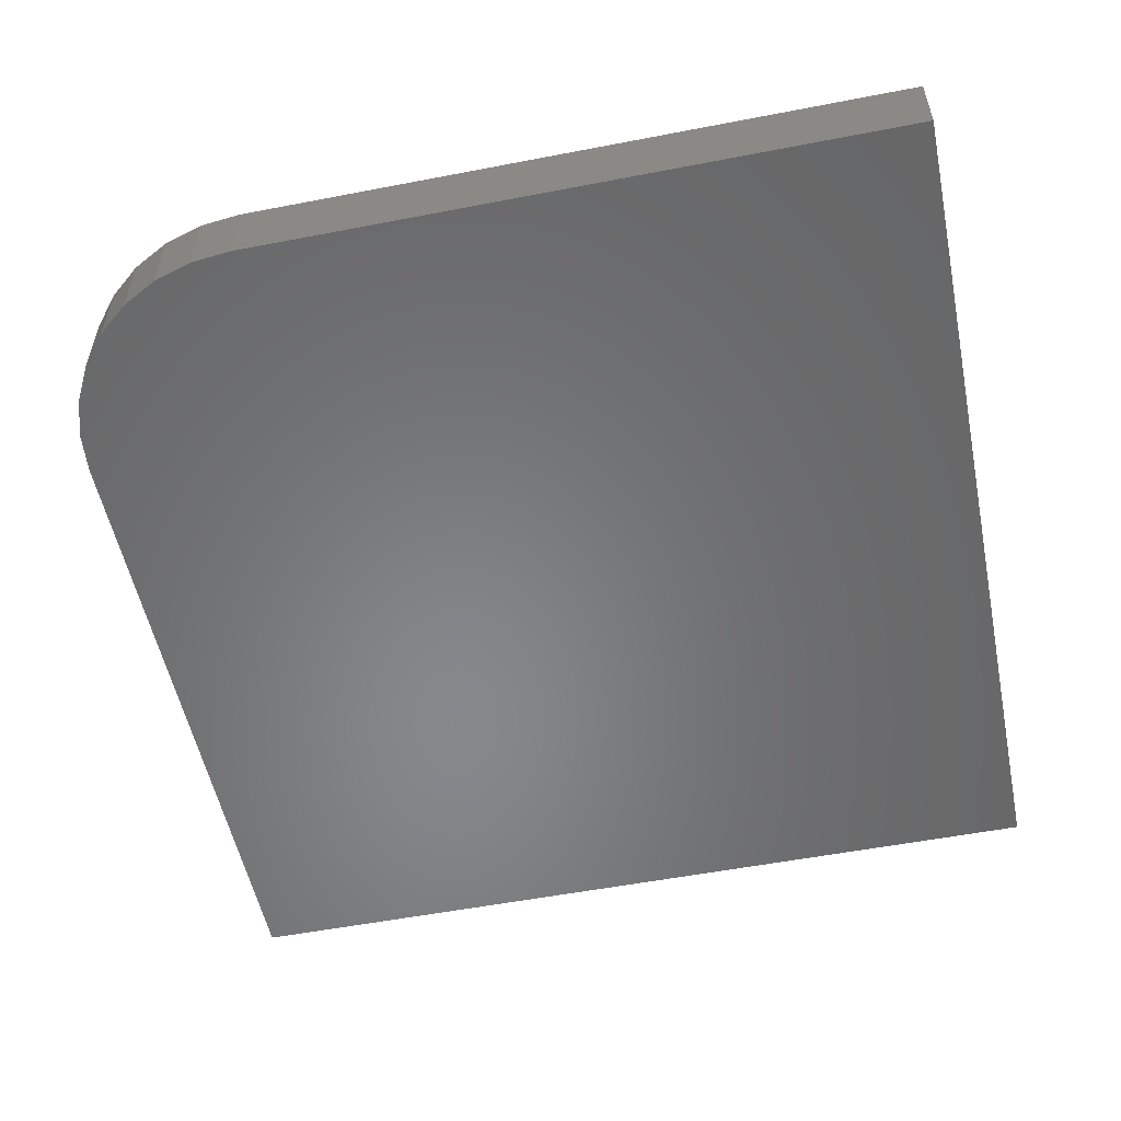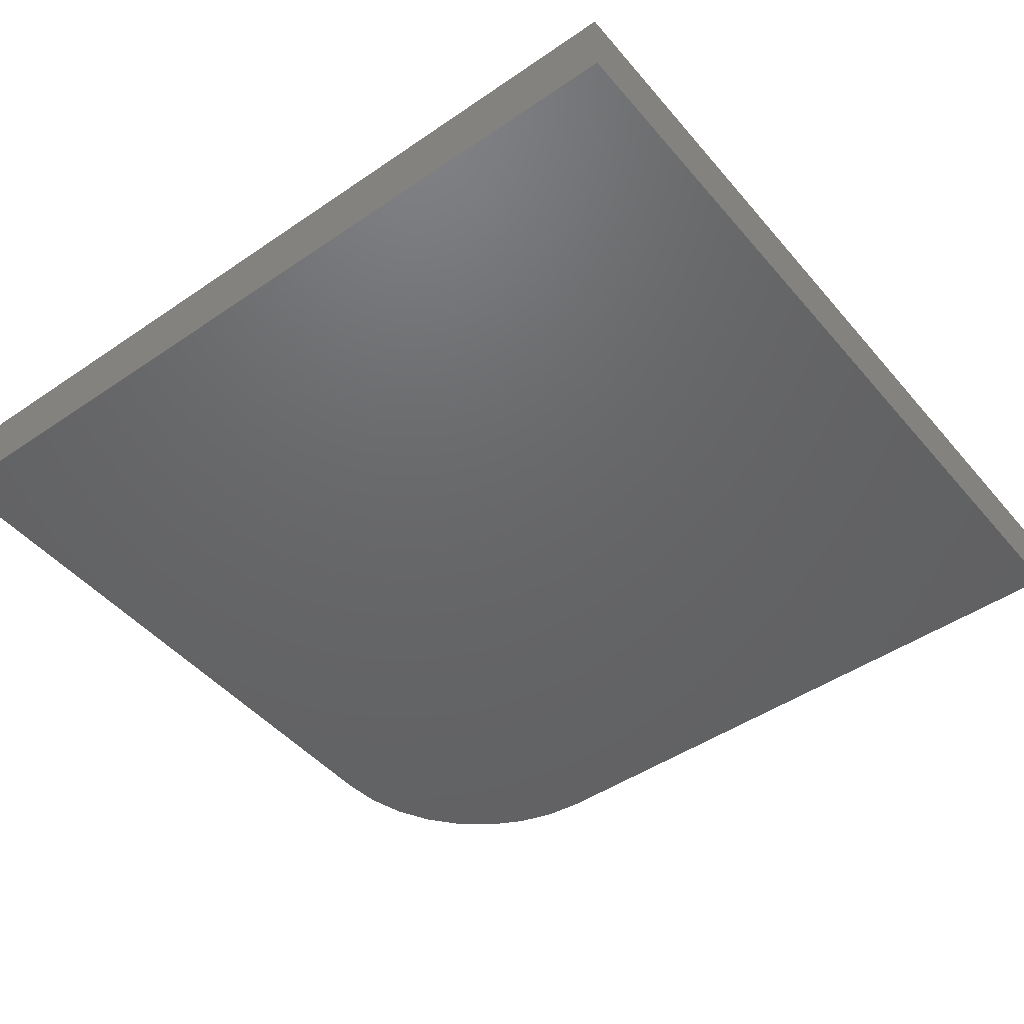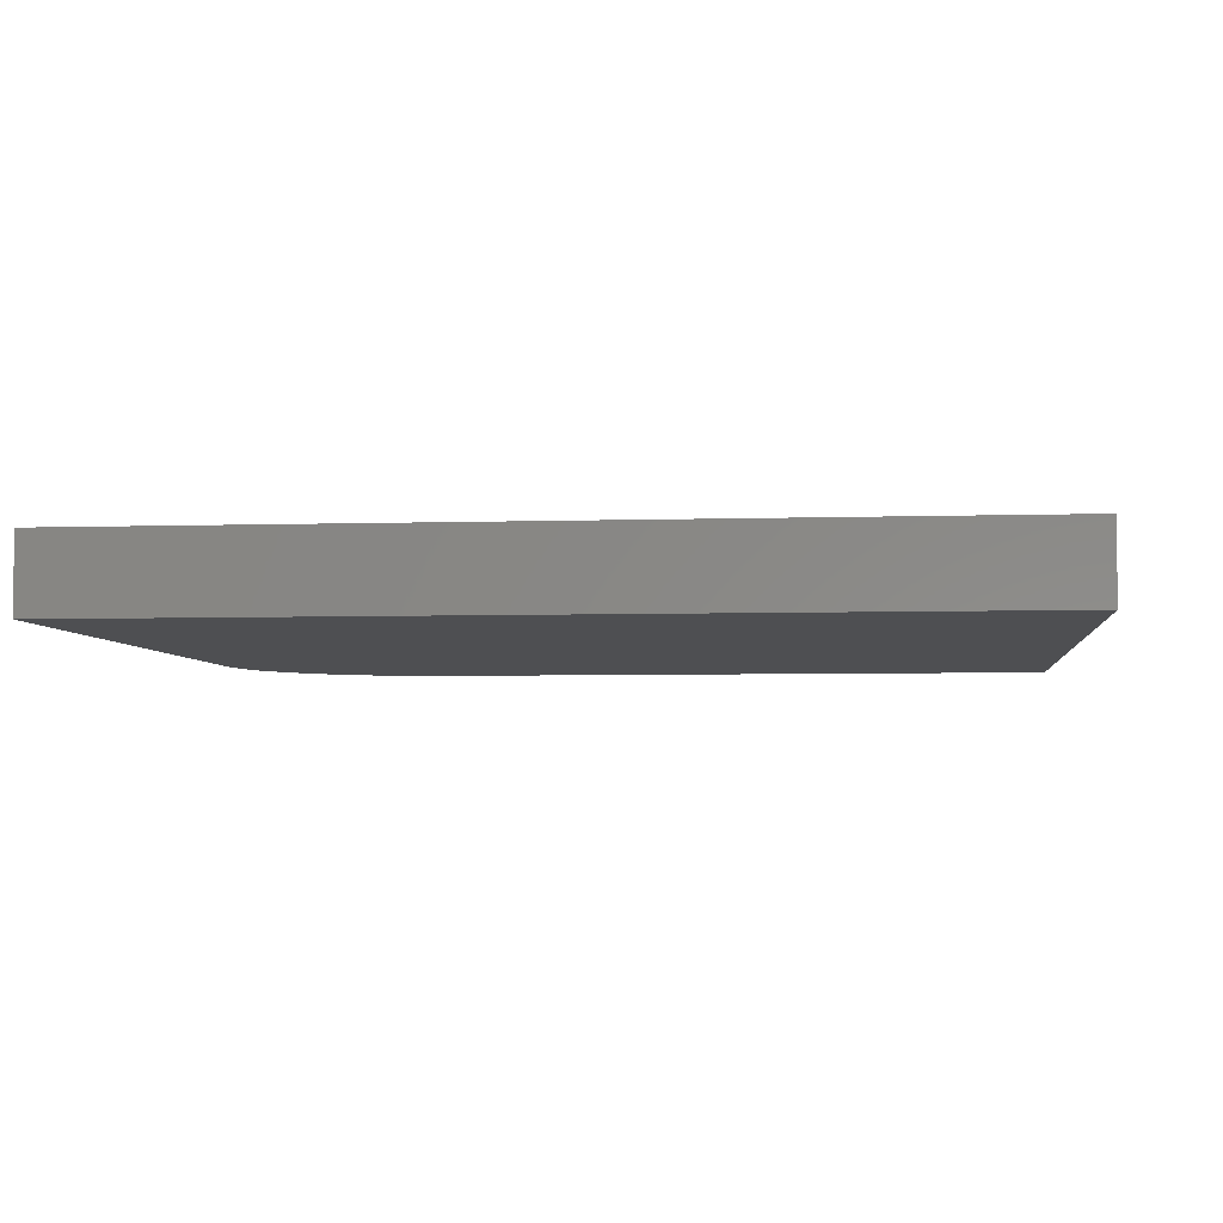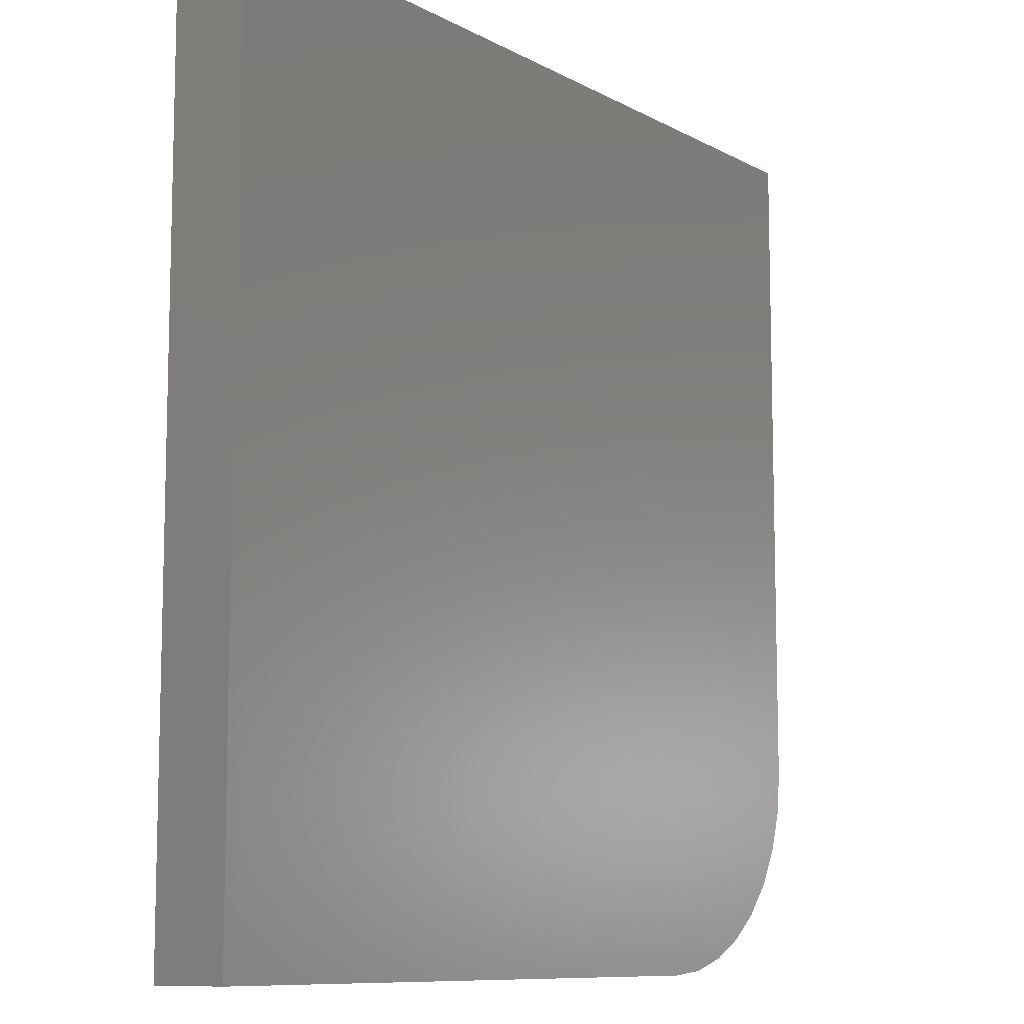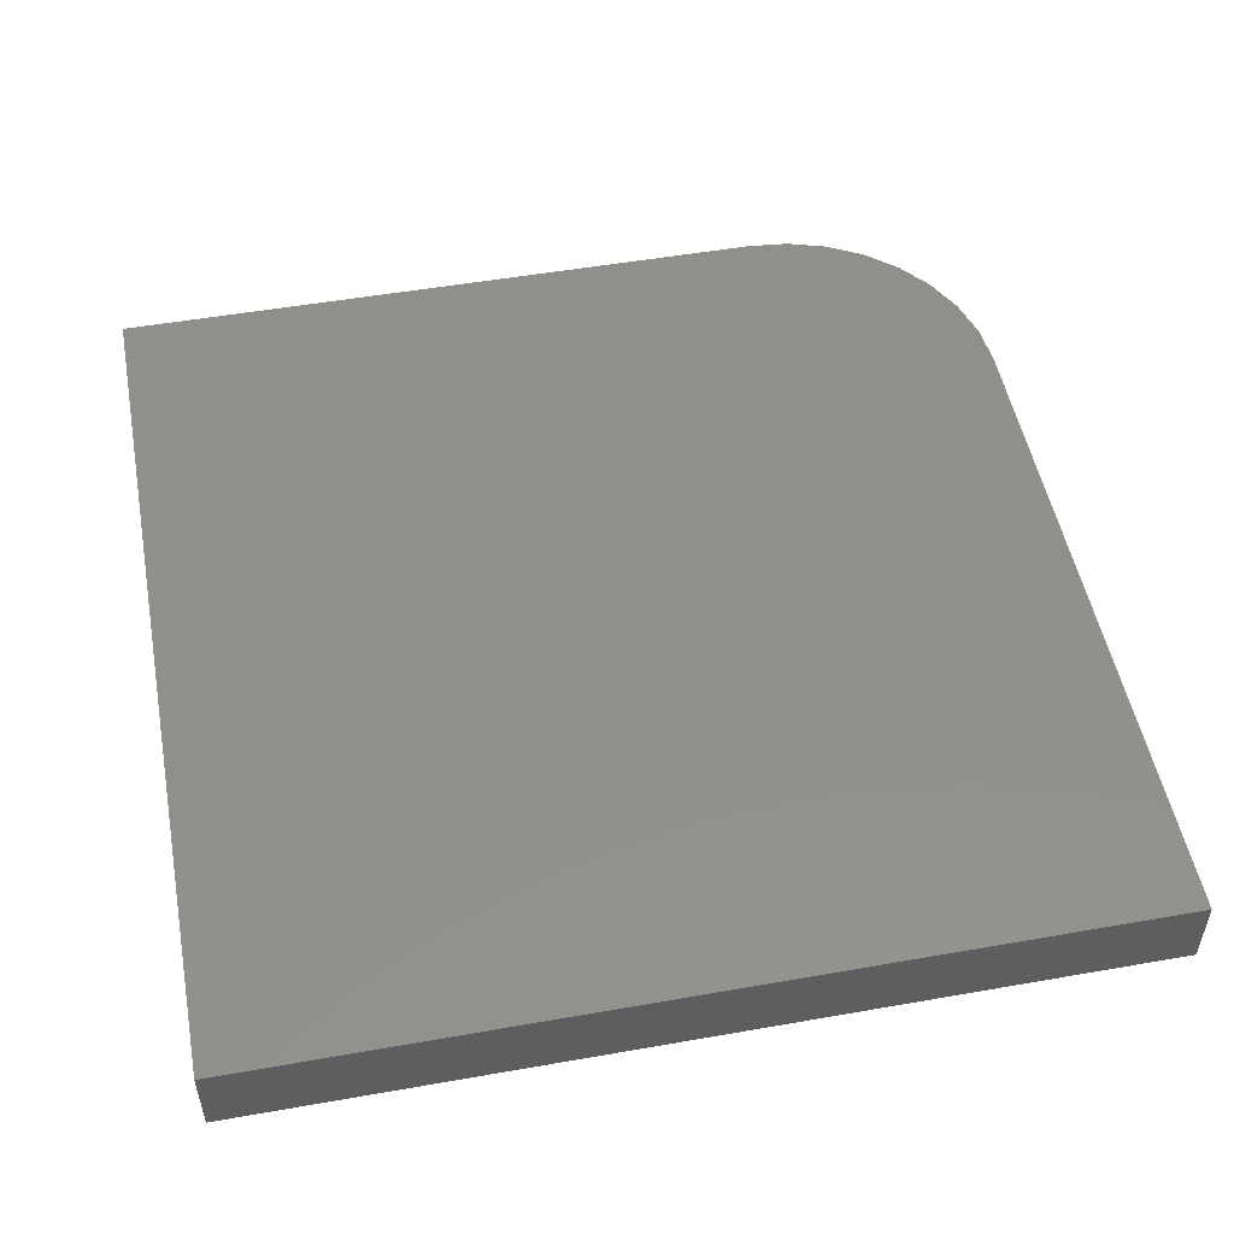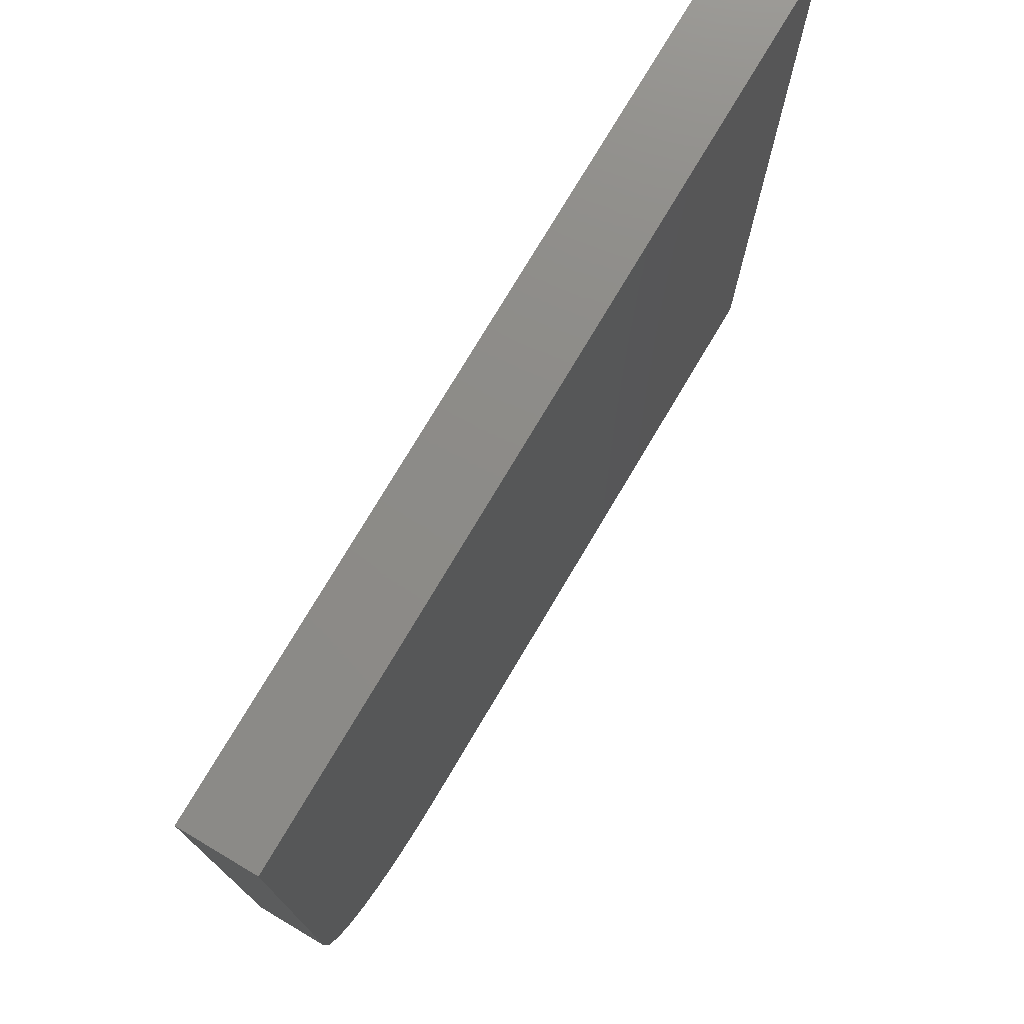
<metadata>
{"format":"stl","ext":"stl","renderer":"f3d","projection":"perspective","resolution":1024,"background":"white","views":[{"elev":-54.2,"azim":11.6,"up":"+Z"},{"elev":-46.7,"azim":127.9,"up":"+Z"},{"elev":-4.6,"azim":96.2,"up":"+Z"},{"elev":-9.6,"azim":126.1,"up":"+Y"},{"elev":51.4,"azim":169.2,"up":"+Z"},{"elev":75.8,"azim":-59.3,"up":"+Y"}]}
</metadata>
<code>
# stl→obj: 24 verts, 44 faces
v -0.6172 0.1016 0.1172
v -0.6109 0.03755 0.1172
v -0.5922 -0.02401 0.1172
v -0.5619 -0.08073 0.1172
v -0.5211 -0.1305 0.1172
v -0.4714 -0.1713 0.1172
v -0.4146 -0.2016 0.1172
v -0.3531 -0.2203 0.1172
v -0.2891 -0.2266 0.1172
v 0.75 -0.2266 0.1172
v 0.75 1.155 0.1172
v -0.6172 1.155 0.1172
v -0.6172 0.1016 0
v -0.6172 1.155 0
v 0.75 1.155 0
v 0.75 -0.2266 0
v -0.2891 -0.2266 0
v -0.3531 -0.2203 0
v -0.4146 -0.2016 0
v -0.4714 -0.1713 0
v -0.5211 -0.1305 0
v -0.5619 -0.08073 0
v -0.5922 -0.02401 0
v -0.6109 0.03755 0
f 1 2 3
f 1 3 4
f 1 4 5
f 1 5 6
f 1 6 7
f 1 7 8
f 1 8 9
f 1 9 10
f 1 10 11
f 1 11 12
f 13 14 15
f 13 15 16
f 13 16 17
f 13 17 18
f 13 18 19
f 13 19 20
f 13 20 21
f 13 21 22
f 13 22 23
f 13 23 24
f 12 14 1
f 1 14 13
f 9 17 10
f 10 17 16
f 17 9 18
f 18 9 8
f 18 8 19
f 19 8 7
f 19 7 20
f 20 7 6
f 20 6 21
f 21 6 5
f 21 5 22
f 22 5 4
f 22 4 23
f 23 4 3
f 23 3 24
f 24 3 2
f 24 2 13
f 13 2 1
f 12 11 14
f 14 11 15
f 10 16 11
f 11 16 15

</code>
